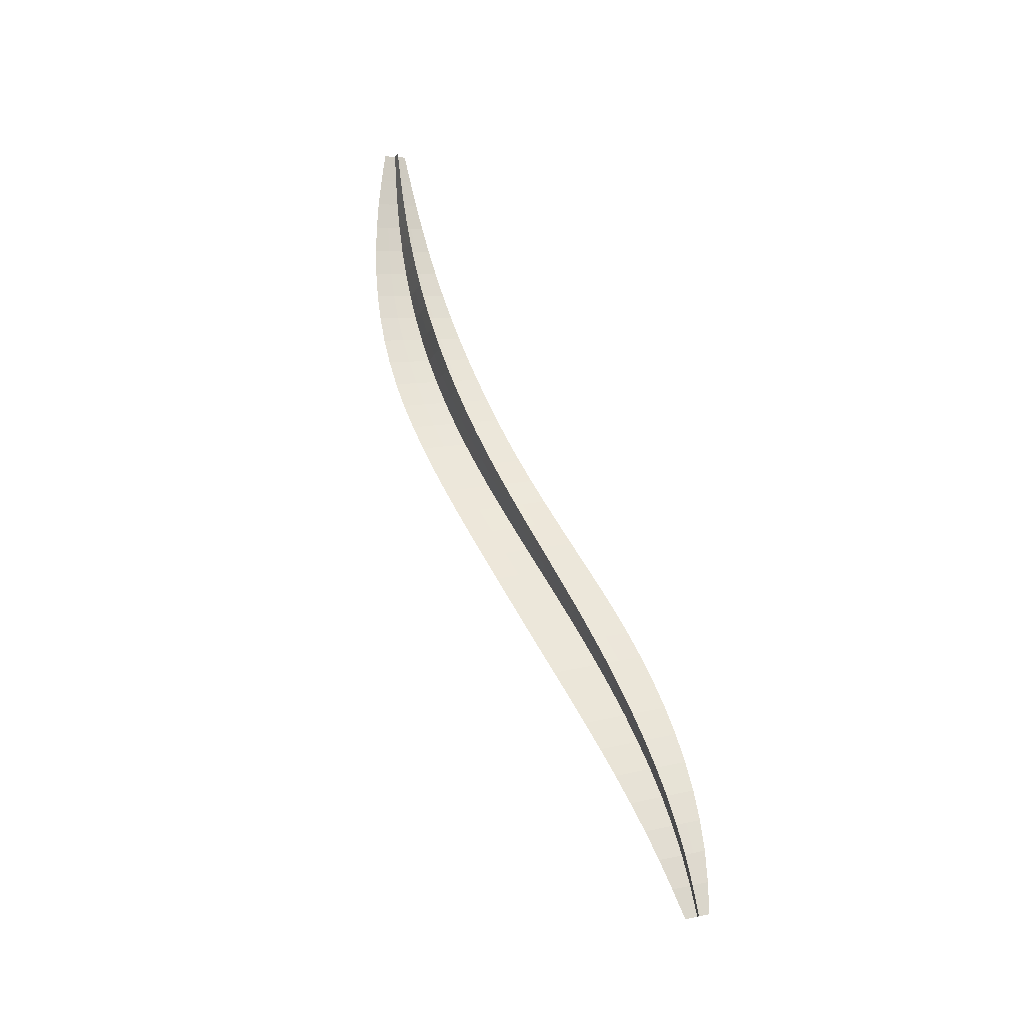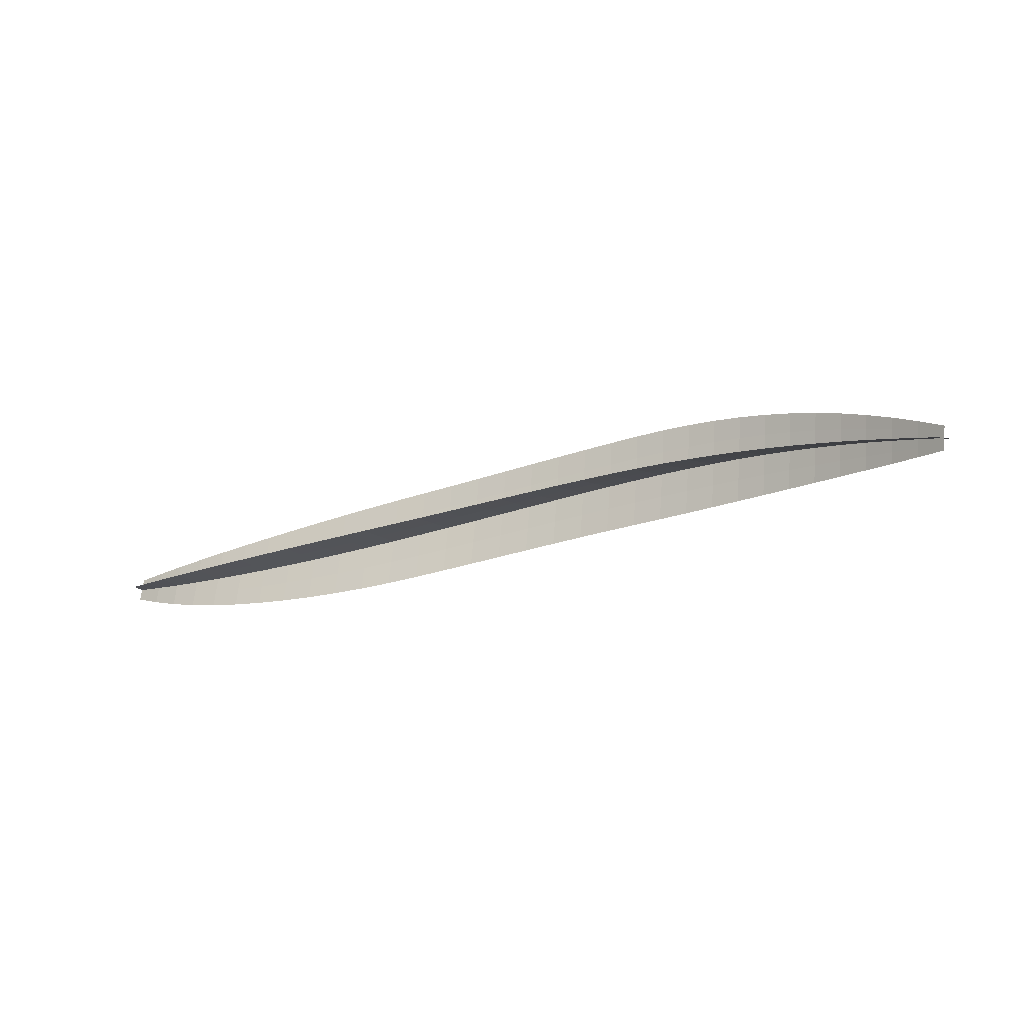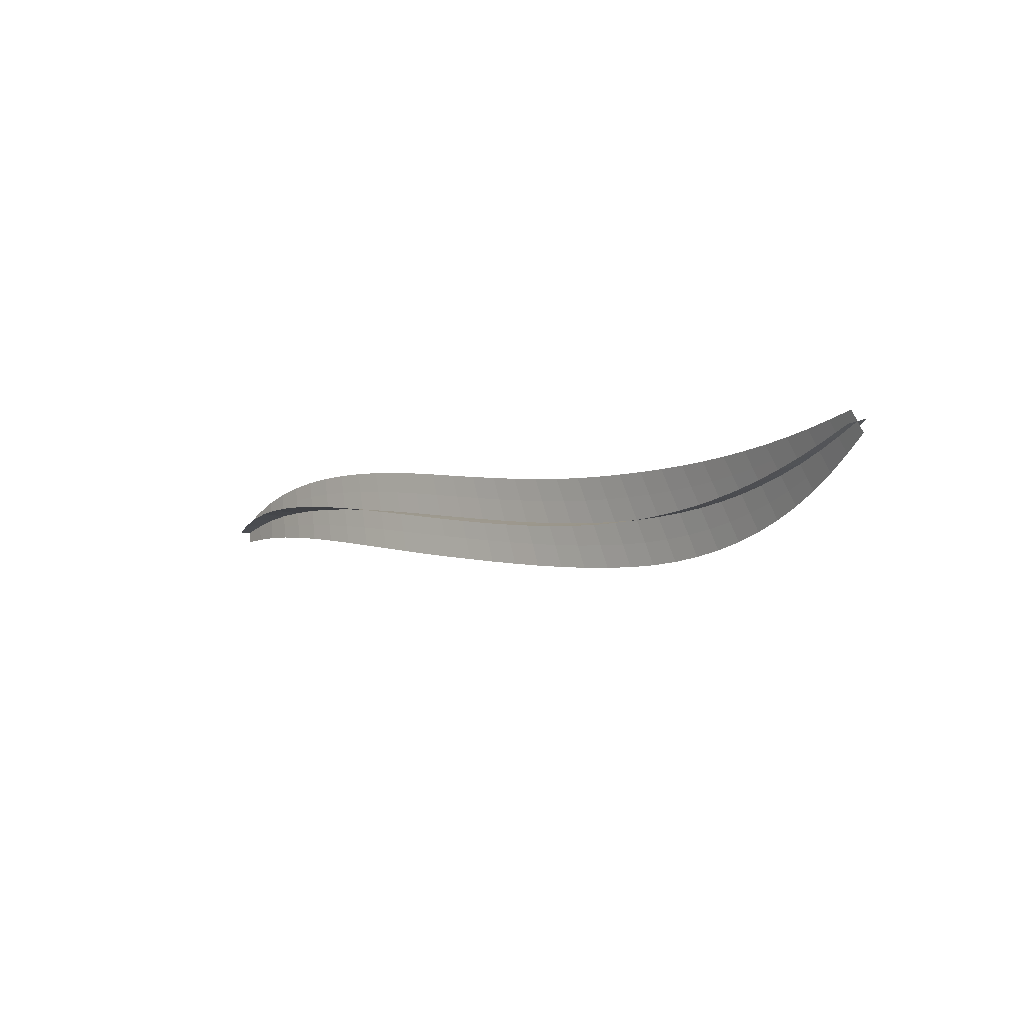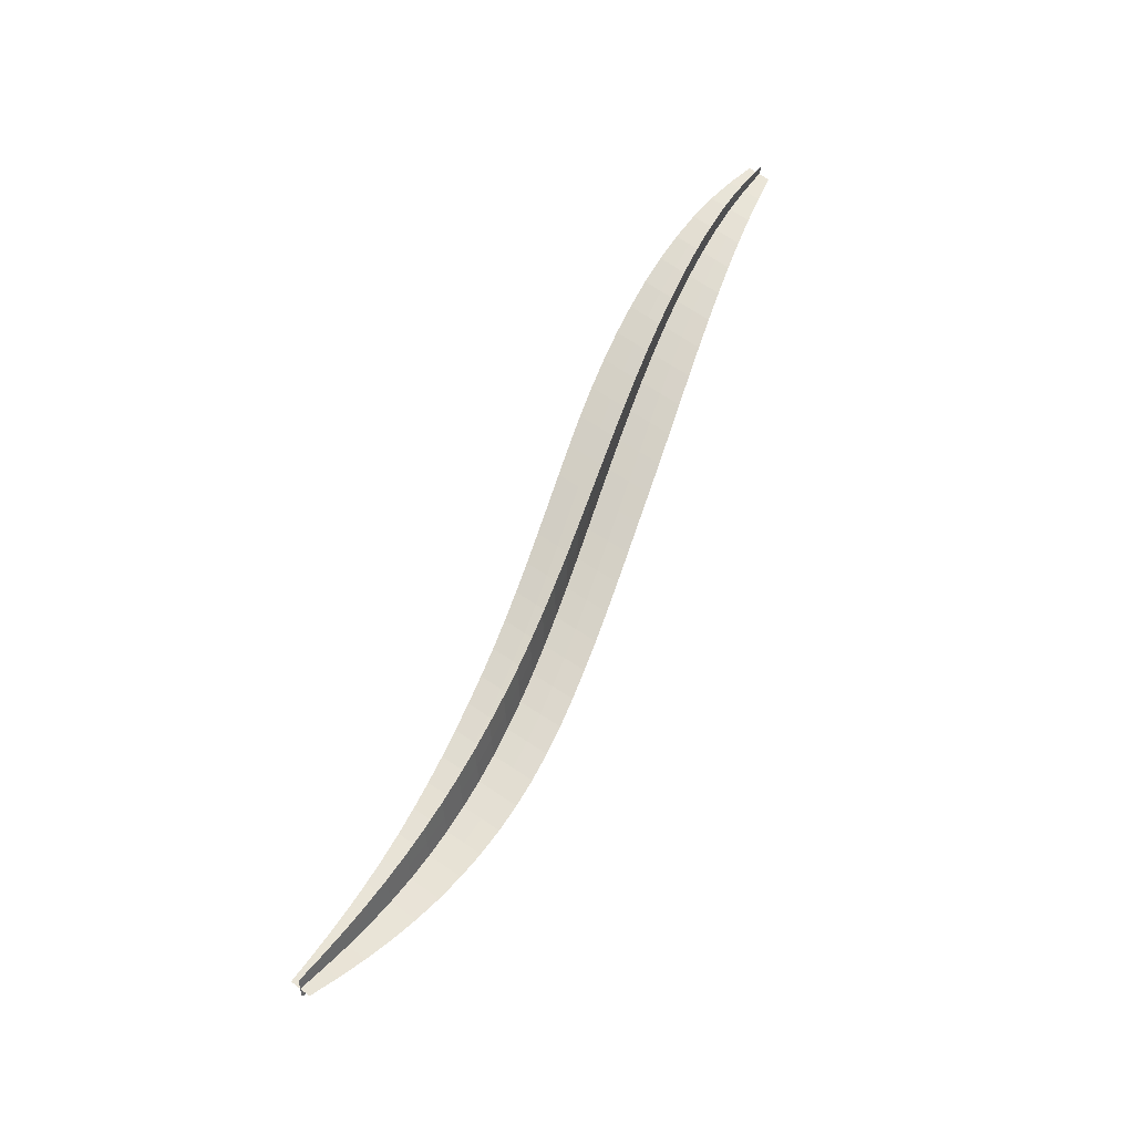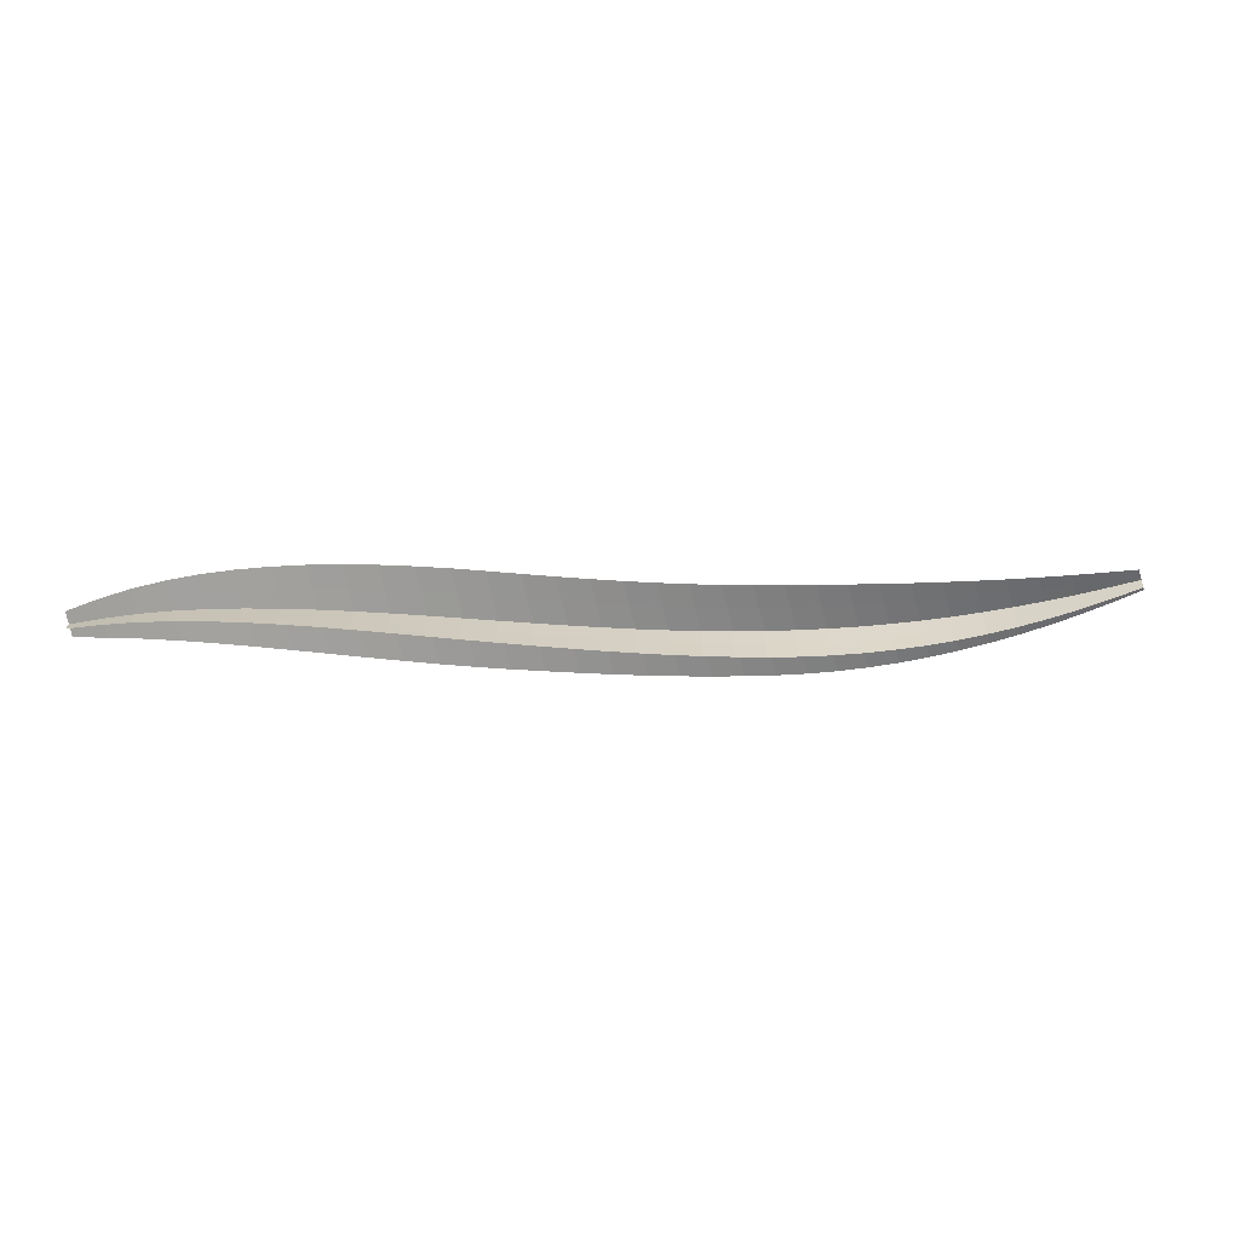
<metadata>
{"format":"obj","ext":"obj","renderer":"f3d","projection":"perspective","resolution":1024,"background":"white","views":[{"elev":64.2,"azim":70.6,"up":"+Y"},{"elev":-22.4,"azim":-153.3,"up":"+Z"},{"elev":-8.7,"azim":-132.1,"up":"+Y"},{"elev":68.5,"azim":-62.6,"up":"+Y"},{"elev":19.4,"azim":172.7,"up":"+Y"}]}
</metadata>
<code>
o Wisp_1_Plane.001
v -1 0 0
v 1 0 0
v -0.03459 -0.07698 0.05908
v 0.4907 0.004706 -0.008006
v -0.5337 -0.09924 0.08738
v 0.7509 0.02459 -0.01951
v -0.2887 -0.1016 0.08516
v 0.2267 -0.03606 0.02281
v -0.7699 -0.06526 0.05853
v 0.8772 0.01906 -0.01415
v -0.1627 -0.09216 0.07436
v 0.3587 -0.01446 0.00579
v -0.6528 -0.08627 0.07696
v 0.6218 0.01871 -0.01695
v -0.4124 -0.1042 0.08989
v 0.09536 -0.05764 0.04123
v -0.8854 -0.03624 0.03245
v -0.9957 -0.007687 -0.02339
v 1.003 0.000272 -0.02478
v -0.01973 -0.08786 -0.0414
v 0.5032 0.002751 -0.09938
v -0.5186 -0.1196 -0.002353
v 0.7597 0.02485 -0.08562
v -0.2731 -0.1181 -0.01457
v 0.2409 -0.04205 -0.07753
v -0.7585 -0.0836 -0.00508
v 0.8835 0.01954 -0.06162
v -0.1475 -0.1058 -0.02588
v 0.3724 -0.01828 -0.09215
v -0.6391 -0.1066 -0.001595
v 0.6326 0.01816 -0.09769
v -0.3966 -0.1232 -0.006971
v 0.1099 -0.06596 -0.05927
v -0.8771 -0.05044 -0.01269
v -1.004 0.007687 0.02339
v 0.9967 -0.000272 0.02478
v -0.04807 -0.0649 0.1584
v 0.4788 0.007329 0.08296
v -0.5479 -0.07806 0.1761
v 0.7423 0.0245 0.04652
v -0.303 -0.08403 0.1836
v 0.2136 -0.029 0.1223
v -0.781 -0.04664 0.1218
v 0.8709 0.01861 0.03331
v -0.1765 -0.07736 0.1734
v 0.346 -0.009711 0.1031
v -0.6659 -0.06544 0.1548
v 0.6112 0.01966 0.06359
v -0.4269 -0.08427 0.1855
v 0.0821 -0.04816 0.1408
v -0.8936 -0.02194 0.07746
v -0.9909 0.02257 -0.005725
v 1.004 0.02461 0.000848
v -0.008709 0.02431 0.04507
v 0.5088 0.09578 -0.009291
v -0.5039 -0.008994 0.06556
v 0.7627 0.0903 -0.01794
v -0.2594 -0.000828 0.06517
v 0.2494 0.06448 0.01552
v -0.7464 -0.002352 0.04215
v 0.8855 0.06621 -0.01261
v -0.1352 0.009082 0.05716
v 0.3794 0.0834 0.00173
v -0.6252 -0.007795 0.05698
v 0.6369 0.09906 -0.0163
v -0.3821 -0.006453 0.06812
v 0.1196 0.04337 0.03059
v -0.8682 0.00778 0.02106
v -1.009 -0.02257 0.005725
v 0.9957 -0.02461 -0.000848
v -0.05847 -0.1772 0.07213
v 0.4734 -0.08576 -0.00706
v -0.5621 -0.1886 0.1081
v 0.7393 -0.04096 -0.02116
v -0.3159 -0.2013 0.104
v 0.2055 -0.1356 0.02942
v -0.7929 -0.1277 0.07443
v 0.869 -0.02807 -0.0157
v -0.1882 -0.1923 0.09045
v 0.3392 -0.1115 0.009339
v -0.6795 -0.164 0.09615
v 0.6071 -0.06126 -0.01778
v -0.4408 -0.2009 0.1105
v 0.07292 -0.1576 0.05105
v -0.9026 -0.08004 0.04362
v 0.939 0.01091 -0.007957
v -0.0989 -0.08519 0.06716
v 0.4248 -0.004406 -0.001617
v -0.5935 -0.09376 0.08317
v 0.6867 0.02287 -0.01912
v -0.3508 -0.1038 0.08837
v 0.1609 -0.047 0.03196
v -0.8278 -0.05174 0.04641
v 0.8145 0.02347 -0.01793
v -0.226 -0.09769 0.08043
v 0.2926 -0.02511 0.01401
v -0.7116 -0.07677 0.06874
v 0.5564 0.01253 -0.01318
v -0.4733 -0.1027 0.08959
v 0.03018 -0.06771 0.05035
v -0.9428 -0.01875 0.01676
v 0.9438 0.01131 -0.04459
v -0.08386 -0.09742 -0.03322
v 0.4379 -0.007249 -0.09678
v -0.579 -0.1143 -0.001456
v 0.6965 0.02279 -0.09305
v -0.3351 -0.1217 -0.01047
v 0.1753 -0.05412 -0.06847
v -0.8179 -0.06829 -0.008395
v 0.8221 0.0239 -0.07522
v -0.2106 -0.1127 -0.01959
v 0.3067 -0.03 -0.08566
v -0.6989 -0.09636 -0.002804
v 0.5682 0.01135 -0.09974
v -0.4578 -0.1226 -0.004223
v 0.04487 -0.07729 -0.05016
v -0.9364 -0.03002 -0.01788
v 0.1025 -0.06198 -0.008898
v -0.0273 -0.0826 0.008983
v -0.7642 -0.07448 0.02678
v -0.8813 -0.04336 0.0099
v 1.002 0.000136 -0.01239
v 0.8804 0.0193 -0.03789
v -0.9978 -0.003845 -0.01169
v 0.7553 0.0247 -0.05256
v -0.1552 -0.09915 0.0244
v -0.281 -0.11 0.03546
v 0.4969 0.003632 -0.05364
v 0.3655 -0.0165 -0.0431
v 0.2337 -0.03921 -0.02726
v -0.5263 -0.1096 0.04265
v -0.646 -0.09653 0.03778
v 0.6272 0.01838 -0.05729
v -0.4046 -0.1139 0.04162
v 0.9341 0.0105 0.02868
v -0.1125 -0.07177 0.1664
v 0.4124 -0.000764 0.09305
v -0.6073 -0.07254 0.167
v 0.677 0.02321 0.05467
v -0.3653 -0.08495 0.1859
v 0.1477 -0.03875 0.1315
v -0.8376 -0.03502 0.101
v 0.807 0.02311 0.03933
v -0.24 -0.0815 0.1792
v 0.2797 -0.01921 0.113
v -0.7238 -0.0568 0.1398
v 0.5451 0.01425 0.07308
v -0.4878 -0.08198 0.1823
v 0.01682 -0.05696 0.1498
v -0.9492 -0.00742 0.05134
v -0.04153 -0.07105 0.1089
v 0.08854 -0.05301 0.09111
v -0.8895 -0.0291 0.05497
v -0.7755 -0.05596 0.09019
v 0.8741 0.01884 0.00958
v 0.9983 -0.000136 0.01239
v -1.002 0.003845 0.01169
v 0.7466 0.02453 0.01351
v -0.1698 -0.08487 0.124
v -0.296 -0.09292 0.1345
v 0.3522 -0.01218 0.05453
v 0.4847 0.005947 0.03753
v 0.2199 -0.03264 0.07267
v -0.6594 -0.07589 0.116
v -0.5409 -0.0887 0.1319
v 0.6164 0.01915 0.02334
v -0.4198 -0.09433 0.1379
v 0.9454 0.04729 -0.006705
v -0.07219 0.01611 0.05152
v 0.4443 0.09056 -0.004204
v -0.5646 -0.008896 0.06205
v 0.7001 0.09638 -0.01788
v -0.3209 -0.003977 0.06729
v 0.1843 0.0538 0.02301
v -0.8072 0.0021 0.03238
v 0.8246 0.08039 -0.01626
v -0.1976 0.003385 0.06177
v 0.3145 0.07461 0.008357
v -0.6858 -0.005633 0.05035
v 0.5731 0.09873 -0.01337
v -0.4431 -0.008154 0.06757
v 0.05524 0.03347 0.03801
v -0.9294 0.01475 0.00823
v 0.1073 -0.007262 0.03597
v -0.02183 -0.02647 0.05215
v -0.7582 -0.03387 0.05038
v -0.8768 -0.01426 0.02678
v 1.002 0.0123 0.000424
v 0.8814 0.04264 -0.01338
v -0.9954 0.01128 -0.002863
v 0.7568 0.05743 -0.01871
v -0.1491 -0.04168 0.06585
v -0.2742 -0.05137 0.07526
v 0.4997 0.05016 -0.008615
v 0.369 0.03437 0.003806
v 0.2379 0.01409 0.01922
v -0.5189 -0.05424 0.07655
v -0.6391 -0.04713 0.06704
v 0.6293 0.05884 -0.0166
v -0.3974 -0.05548 0.0791
v 0.9326 -0.02548 -0.009199
v -0.1236 -0.1854 0.08177
v 0.4063 -0.09865 0.000547
v -0.6213 -0.1778 0.1034
v 0.6734 -0.05039 -0.02048
v -0.3788 -0.2026 0.1082
v 0.1391 -0.1468 0.04016
v -0.8482 -0.1053 0.0601
v 0.8045 -0.03338 -0.01962
v -0.2523 -0.1976 0.09793
v 0.2722 -0.1239 0.01906
v -0.7367 -0.1473 0.08648
v 0.5403 -0.07317 -0.01324
v -0.502 -0.1963 0.1105
v 0.007038 -0.1678 0.06179
v -0.9562 -0.05213 0.02519
v -0.04685 -0.1272 0.06577
v 0.08384 -0.1078 0.04627
v -0.894 -0.05816 0.03807
v -0.7815 -0.09653 0.06656
v 0.8731 -0.004503 -0.01493
v 0.9978 -0.0123 -0.000424
v -1.005 -0.01128 0.002863
v 0.7451 -0.008199 -0.02033
v -0.1758 -0.1424 0.08259
v -0.3026 -0.1516 0.09477
v 0.3487 -0.06307 0.007647
v 0.4819 -0.0406 -0.007482
v 0.2158 -0.08596 0.02622
v -0.6663 -0.1252 0.08669
v -0.5482 -0.144 0.09793
v 0.6144 -0.02131 -0.01734
v -0.4269 -0.1527 0.1004
v 0.1497 -0.09701 0.03619
v -0.4879 -0.1496 0.1002
v -0.3651 -0.1534 0.09851
v 0.5483 -0.03038 -0.01317
v 0.68 -0.01379 -0.01979
v -0.7243 -0.1121 0.07771
v -0.6076 -0.1359 0.09343
v 0.2822 -0.07463 0.01663
v 0.4153 -0.05161 -0.000469
v -0.2395 -0.1478 0.08937
v -0.1115 -0.1354 0.07464
v 0.8095 -0.004959 -0.01877
v -0.9495 -0.03545 0.02098
v 0.9358 -0.007281 -0.00858
v -0.8381 -0.07854 0.05331
v 0.0183 -0.1179 0.05622
v 0.1725 0.003275 0.02755
v -0.4583 -0.05557 0.07867
v -0.336 -0.05405 0.07793
v 0.5647 0.05557 -0.01325
v 0.6934 0.05959 -0.01848
v -0.6987 -0.04128 0.0596
v -0.5791 -0.05144 0.07269
v 0.3034 0.02463 0.01123
v 0.4345 0.04298 -0.002871
v -0.212 -0.04729 0.07119
v -0.08573 -0.03468 0.05943
v 0.8195 0.05192 -0.01709
v -0.9361 -0.002018 0.01251
v 0.9422 0.0291 -0.007332
v -0.8175 -0.02487 0.03942
v 0.04254 -0.01726 0.04426
v 0.1541 -0.04298 0.08184
v -0.4807 -0.09241 0.1361
v -0.3582 -0.09448 0.1373
v 0.5507 0.01334 0.02999
v 0.6818 0.02301 0.01779
v -0.7178 -0.0668 0.1043
v -0.6005 -0.08319 0.1252
v 0.286 -0.02227 0.06357
v 0.4185 -0.002668 0.04578
v -0.2332 -0.08969 0.13
v -0.1059 -0.07859 0.1169
v 0.8107 0.02329 0.01071
v -0.946 -0.01309 0.03405
v 0.9365 0.01071 0.01036
v -0.8327 -0.04339 0.07372
v 0.0233 -0.06245 0.1002
v 0.168 -0.05073 -0.01814
v -0.4657 -0.1128 0.04284
v -0.3431 -0.1129 0.03912
v 0.5623 0.01186 -0.05642
v 0.6916 0.02279 -0.05607
v -0.7053 -0.08664 0.03304
v -0.5864 -0.1042 0.04098
v 0.2996 -0.02771 -0.03574
v 0.4313 -0.005944 -0.04914
v -0.2184 -0.1054 0.03058
v -0.09152 -0.0915 0.01712
v 0.8183 0.02368 -0.04657
v -0.9396 -0.0244 -0.00055
v 0.9414 0.01111 -0.02627
v -0.8229 -0.06006 0.01904
v 0.03739 -0.07268 0.000227
f 297 118 33 116
f 296 120 26 109
f 295 122 19 102
f 294 121 34 117
f 293 123 27 110
f 292 119 20 103
f 291 126 28 111
f 290 128 21 104
f 289 129 29 112
f 288 131 22 105
f 287 132 30 113
f 286 125 23 106
f 285 133 31 114
f 284 127 24 107
f 283 134 32 115
f 282 130 25 108
f 281 151 37 149
f 280 153 51 142
f 279 155 44 135
f 278 157 35 150
f 277 158 40 143
f 276 159 45 136
f 275 160 41 144
f 274 161 46 137
f 273 163 42 145
f 272 164 47 138
f 271 154 43 146
f 270 166 48 139
f 269 162 38 147
f 268 167 49 140
f 267 165 39 148
f 266 152 50 141
f 265 184 67 182
f 264 186 60 175
f 263 188 53 168
f 262 187 68 183
f 261 189 61 176
f 260 185 54 169
f 259 192 62 177
f 258 194 55 170
f 257 195 63 178
f 256 197 56 171
f 255 198 64 179
f 254 191 57 172
f 253 199 65 180
f 252 193 58 173
f 251 200 66 181
f 250 196 59 174
f 249 217 71 215
f 248 219 85 208
f 247 221 78 201
f 246 223 69 216
f 245 224 74 209
f 244 225 79 202
f 243 226 75 210
f 242 227 80 203
f 241 229 76 211
f 240 230 81 204
f 239 220 77 212
f 238 232 82 205
f 237 228 72 213
f 236 233 83 206
f 235 231 73 214
f 234 218 84 207
f 229 234 207 76
f 8 92 234 229
f 92 16 218 234
f 233 235 214 83
f 15 99 235 233
f 99 5 231 235
f 226 236 206 75
f 7 91 236 226
f 91 15 233 236
f 232 237 213 82
f 14 98 237 232
f 98 4 228 237
f 224 238 205 74
f 6 90 238 224
f 90 14 232 238
f 230 239 212 81
f 13 97 239 230
f 97 9 220 239
f 231 240 204 73
f 5 89 240 231
f 89 13 230 240
f 227 241 211 80
f 12 96 241 227
f 96 8 229 241
f 228 242 203 72
f 4 88 242 228
f 88 12 227 242
f 225 243 210 79
f 11 95 243 225
f 95 7 226 243
f 217 244 202 71
f 3 87 244 217
f 87 11 225 244
f 221 245 209 78
f 10 94 245 221
f 94 6 224 245
f 219 246 216 85
f 17 101 246 219
f 101 1 223 246
f 222 247 201 70
f 2 86 247 222
f 86 10 221 247
f 220 248 208 77
f 9 93 248 220
f 93 17 219 248
f 218 249 215 84
f 16 100 249 218
f 100 3 217 249
f 184 250 174 67
f 16 92 250 184
f 92 8 196 250
f 197 251 181 56
f 5 99 251 197
f 99 15 200 251
f 200 252 173 66
f 15 91 252 200
f 91 7 193 252
f 194 253 180 55
f 4 98 253 194
f 98 14 199 253
f 199 254 172 65
f 14 90 254 199
f 90 6 191 254
f 186 255 179 60
f 9 97 255 186
f 97 13 198 255
f 198 256 171 64
f 13 89 256 198
f 89 5 197 256
f 196 257 178 59
f 8 96 257 196
f 96 12 195 257
f 195 258 170 63
f 12 88 258 195
f 88 4 194 258
f 193 259 177 58
f 7 95 259 193
f 95 11 192 259
f 192 260 169 62
f 11 87 260 192
f 87 3 185 260
f 191 261 176 57
f 6 94 261 191
f 94 10 189 261
f 190 262 183 52
f 1 101 262 190
f 101 17 187 262
f 189 263 168 61
f 10 86 263 189
f 86 2 188 263
f 187 264 175 68
f 17 93 264 187
f 93 9 186 264
f 185 265 182 54
f 3 100 265 185
f 100 16 184 265
f 163 266 141 42
f 8 92 266 163
f 92 16 152 266
f 167 267 148 49
f 15 99 267 167
f 99 5 165 267
f 160 268 140 41
f 7 91 268 160
f 91 15 167 268
f 166 269 147 48
f 14 98 269 166
f 98 4 162 269
f 158 270 139 40
f 6 90 270 158
f 90 14 166 270
f 164 271 146 47
f 13 97 271 164
f 97 9 154 271
f 165 272 138 39
f 5 89 272 165
f 89 13 164 272
f 161 273 145 46
f 12 96 273 161
f 96 8 163 273
f 162 274 137 38
f 4 88 274 162
f 88 12 161 274
f 159 275 144 45
f 11 95 275 159
f 95 7 160 275
f 151 276 136 37
f 3 87 276 151
f 87 11 159 276
f 155 277 143 44
f 10 94 277 155
f 94 6 158 277
f 153 278 150 51
f 17 101 278 153
f 101 1 157 278
f 156 279 135 36
f 2 86 279 156
f 86 10 155 279
f 154 280 142 43
f 9 93 280 154
f 93 17 153 280
f 152 281 149 50
f 16 100 281 152
f 100 3 151 281
f 118 282 108 33
f 16 92 282 118
f 92 8 130 282
f 131 283 115 22
f 5 99 283 131
f 99 15 134 283
f 134 284 107 32
f 15 91 284 134
f 91 7 127 284
f 128 285 114 21
f 4 98 285 128
f 98 14 133 285
f 133 286 106 31
f 14 90 286 133
f 90 6 125 286
f 120 287 113 26
f 9 97 287 120
f 97 13 132 287
f 132 288 105 30
f 13 89 288 132
f 89 5 131 288
f 130 289 112 25
f 8 96 289 130
f 96 12 129 289
f 129 290 104 29
f 12 88 290 129
f 88 4 128 290
f 127 291 111 24
f 7 95 291 127
f 95 11 126 291
f 126 292 103 28
f 11 87 292 126
f 87 3 119 292
f 125 293 110 23
f 6 94 293 125
f 94 10 123 293
f 124 294 117 18
f 1 101 294 124
f 101 17 121 294
f 123 295 102 27
f 10 86 295 123
f 86 2 122 295
f 121 296 109 34
f 17 93 296 121
f 93 9 120 296
f 119 297 116 20
f 3 100 297 119
f 100 16 118 297

</code>
